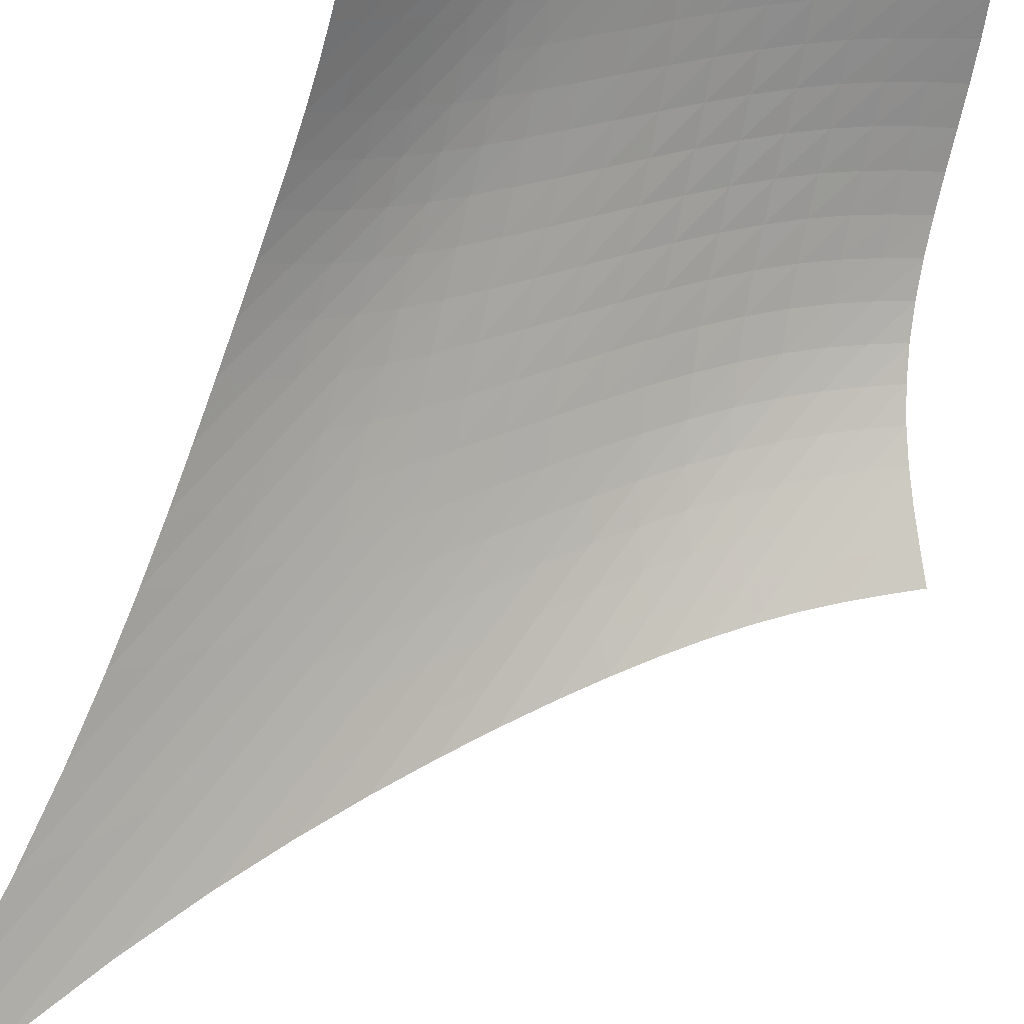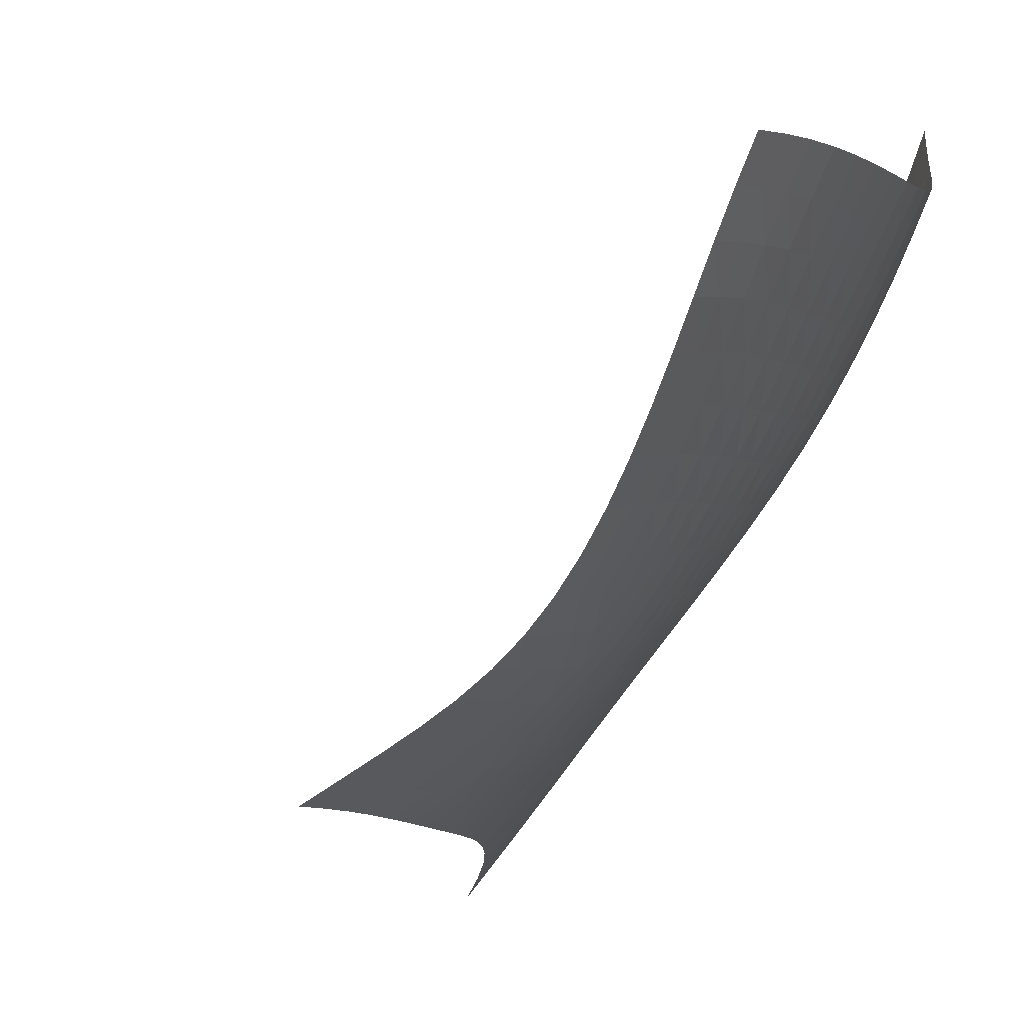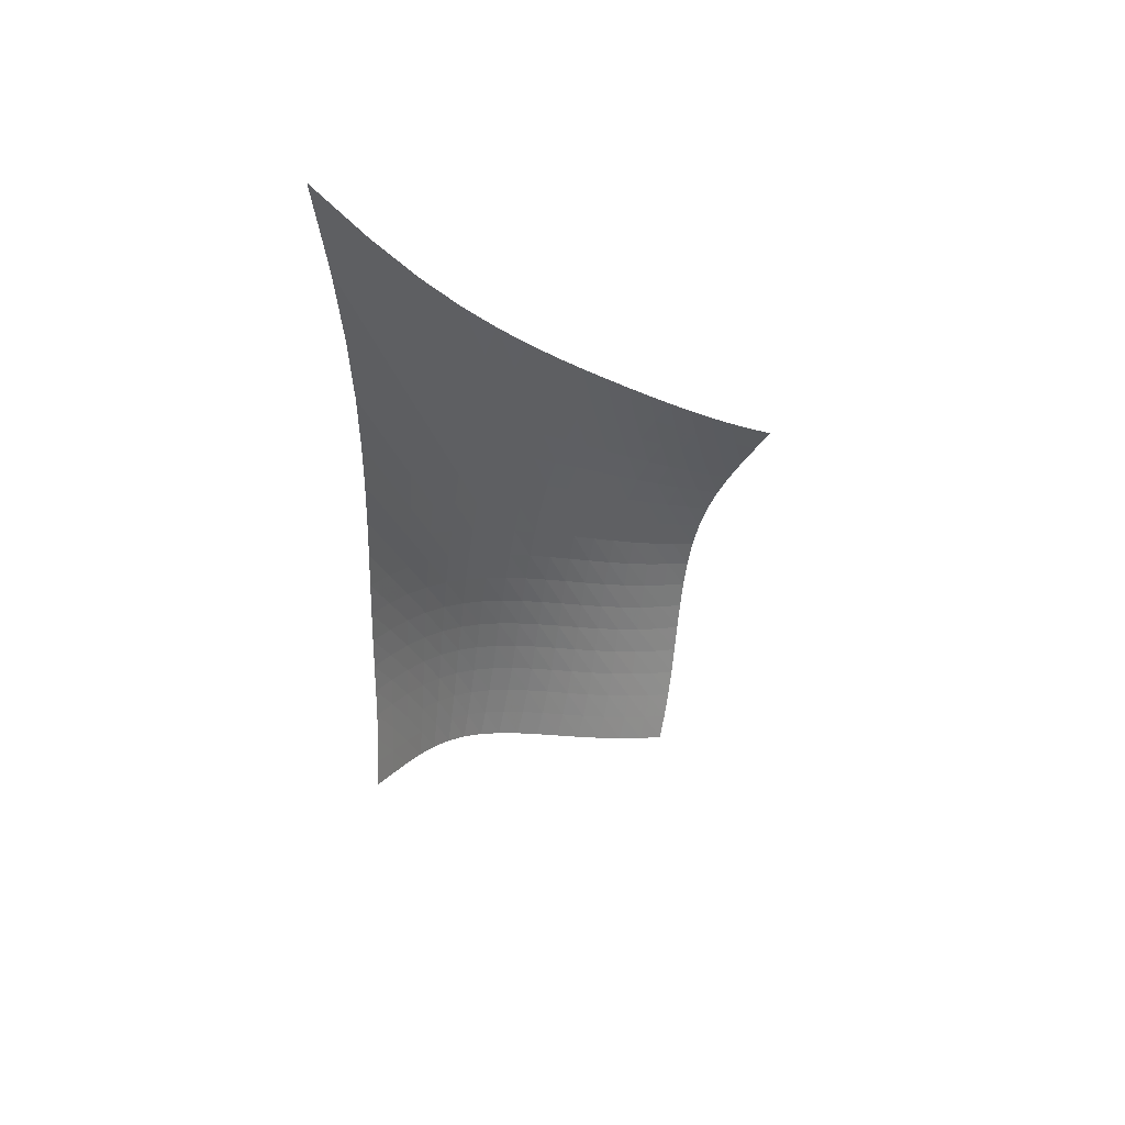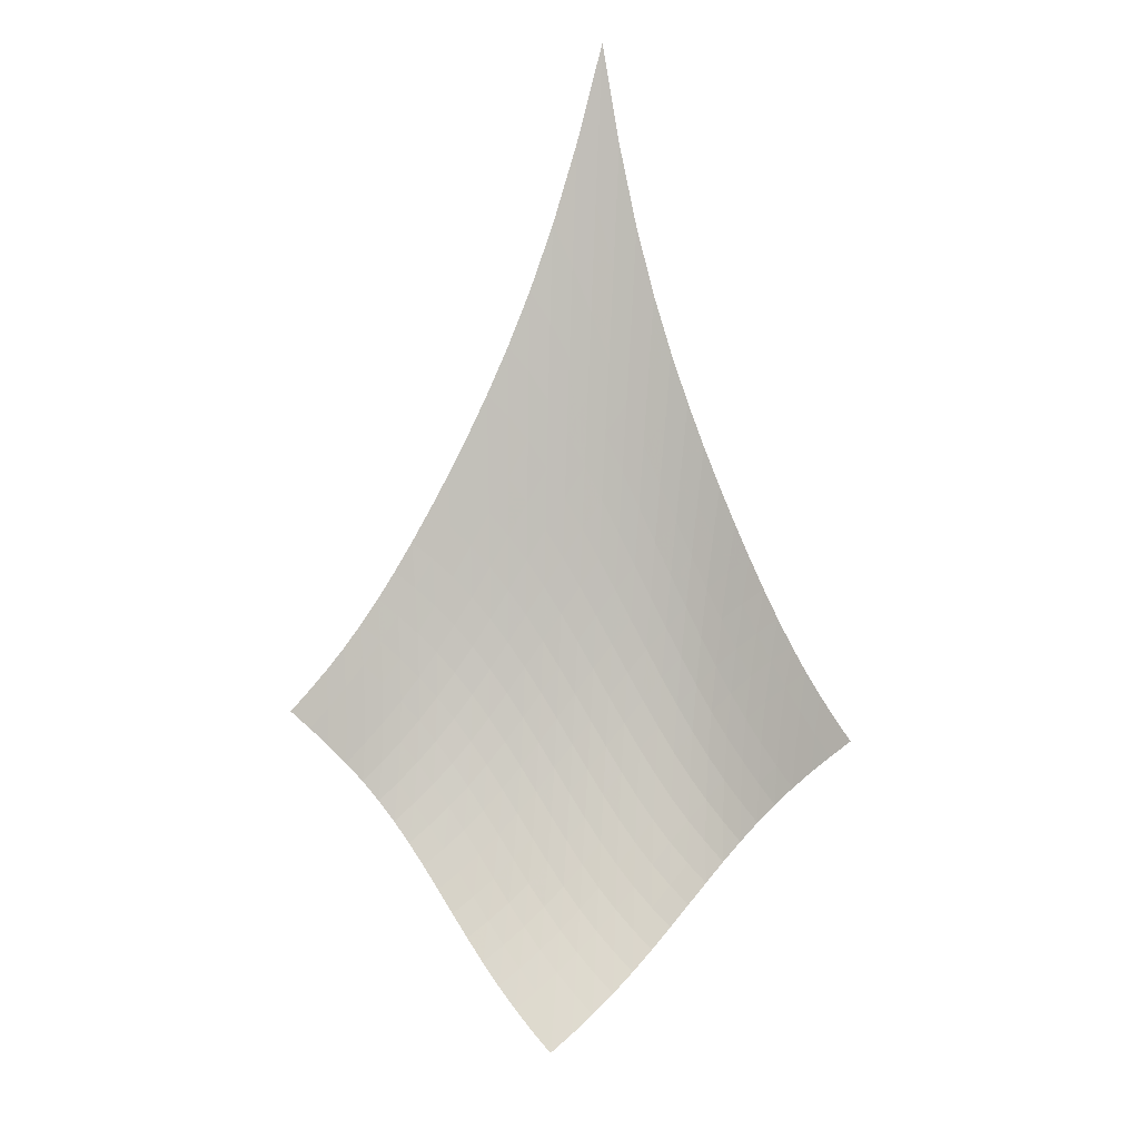
<metadata>
{"format":"obj","ext":"obj","renderer":"f3d","projection":"perspective","resolution":1024,"background":"white","views":[{"elev":58.3,"azim":-155.0,"up":"+Z"},{"elev":-7.2,"azim":-29.3,"up":"+Z"},{"elev":79.5,"azim":-87.2,"up":"+Y"},{"elev":24.8,"azim":-38.7,"up":"+Y"}]}
</metadata>
<code>
v -6.515 -0.05202 6.515
v -7.512 -18.57 19.55
v -19.55 -18.57 7.512
v -16.71 -27.3 16.71
v -18.87 -18.1 7.511
v -18.19 -17.6 7.498
v -17.51 -17.07 7.473
v -16.84 -16.48 7.441
v -16.16 -15.82 7.41
v -15.47 -15.09 7.385
v -14.78 -14.28 7.369
v -14.07 -13.39 7.363
v -13.34 -12.41 7.363
v -12.57 -11.32 7.362
v -11.77 -10.11 7.352
v -10.91 -8.735 7.32
v -9.978 -7.139 7.249
v -8.952 -5.231 7.113
v -7.8 -2.887 6.874
v -6.874 -2.887 7.8
v -7.113 -5.231 8.952
v -7.249 -7.139 9.978
v -7.32 -8.735 10.91
v -7.352 -10.11 11.77
v -7.362 -11.32 12.57
v -7.363 -12.41 13.34
v -7.363 -13.39 14.07
v -7.369 -14.28 14.78
v -7.385 -15.09 15.47
v -7.41 -15.82 16.16
v -7.441 -16.48 16.84
v -7.473 -17.07 17.51
v -7.498 -17.6 18.19
v -7.511 -18.1 18.87
v -7.903 -19.15 19.14
v -8.285 -19.72 18.74
v -8.667 -20.31 18.38
v -9.063 -20.9 18.05
v -9.492 -21.49 17.77
v -9.968 -22.09 17.55
v -10.5 -22.69 17.38
v -11.07 -23.28 17.26
v -11.7 -23.86 17.18
v -12.36 -24.42 17.12
v -13.05 -24.97 17.07
v -13.77 -25.49 17.03
v -14.51 -25.98 16.98
v -15.26 -26.45 16.92
v -15.99 -26.88 16.83
v -16.83 -26.88 15.99
v -16.92 -26.45 15.26
v -16.98 -25.98 14.51
v -17.03 -25.49 13.77
v -17.07 -24.97 13.05
v -17.12 -24.42 12.36
v -17.18 -23.86 11.7
v -17.26 -23.28 11.07
v -17.38 -22.69 10.5
v -17.55 -22.09 9.968
v -17.77 -21.49 9.492
v -18.05 -20.9 9.063
v -18.38 -20.31 8.667
v -18.74 -19.72 8.285
v -19.14 -19.15 7.903
v -7.821 -4.603 7.821
v -8.794 -6.395 7.889
v -9.714 -8.006 7.928
v -10.58 -9.436 7.938
v -11.4 -10.72 7.929
v -12.17 -11.88 7.907
v -12.92 -12.94 7.882
v -13.64 -13.91 7.859
v -14.34 -14.8 7.844
v -15.03 -15.62 7.839
v -15.72 -16.36 7.846
v -16.4 -17.03 7.861
v -17.09 -17.63 7.88
v -17.77 -18.17 7.896
v -18.46 -18.67 7.904
v -7.889 -6.395 8.794
v -8.711 -7.72 8.711
v -9.529 -9.032 8.651
v -10.32 -10.27 8.595
v -11.09 -11.43 8.538
v -11.83 -12.52 8.481
v -12.55 -13.54 8.427
v -13.25 -14.48 8.378
v -13.94 -15.36 8.339
v -14.62 -16.17 8.312
v -15.3 -16.92 8.298
v -15.99 -17.59 8.294
v -16.68 -18.2 8.296
v -17.37 -18.75 8.298
v -18.06 -19.25 8.294
v -7.928 -8.006 9.714
v -8.651 -9.032 9.529
v -9.389 -10.11 9.389
v -10.12 -11.19 9.273
v -10.84 -12.23 9.171
v -11.55 -13.24 9.079
v -12.24 -14.2 8.996
v -12.92 -15.11 8.922
v -13.59 -15.97 8.859
v -14.26 -16.77 8.81
v -14.94 -17.51 8.773
v -15.62 -18.18 8.748
v -16.3 -18.79 8.73
v -16.99 -19.34 8.712
v -17.69 -19.84 8.69
v -7.938 -9.436 10.58
v -8.595 -10.27 10.32
v -9.273 -11.19 10.12
v -9.957 -12.13 9.957
v -10.64 -13.08 9.817
v -11.31 -14.01 9.694
v -11.98 -14.91 9.586
v -12.64 -15.79 9.49
v -13.3 -16.62 9.407
v -13.96 -17.4 9.337
v -14.62 -18.13 9.279
v -15.29 -18.8 9.233
v -15.97 -19.4 9.192
v -16.66 -19.95 9.152
v -17.36 -20.44 9.107
v -7.929 -10.72 11.4
v -8.538 -11.43 11.09
v -9.171 -12.23 10.84
v -9.817 -13.08 10.64
v -10.47 -13.94 10.47
v -11.12 -14.81 10.32
v -11.77 -15.66 10.19
v -12.41 -16.49 10.08
v -13.06 -17.29 9.981
v -13.7 -18.05 9.895
v -14.36 -18.77 9.82
v -15.02 -19.43 9.755
v -15.7 -20.02 9.694
v -16.39 -20.56 9.631
v -17.08 -21.05 9.562
v -7.907 -11.88 12.17
v -8.481 -12.52 11.83
v -9.079 -13.24 11.55
v -9.694 -14.01 11.31
v -10.32 -14.81 11.12
v -10.95 -15.61 10.95
v -11.59 -16.42 10.81
v -12.22 -17.21 10.69
v -12.86 -17.98 10.58
v -13.5 -18.72 10.48
v -14.15 -19.42 10.4
v -14.81 -20.06 10.32
v -15.48 -20.65 10.24
v -16.16 -21.18 10.16
v -16.86 -21.66 10.06
v -7.882 -12.94 12.92
v -8.427 -13.54 12.55
v -8.996 -14.2 12.24
v -9.586 -14.91 11.98
v -10.19 -15.66 11.77
v -10.81 -16.42 11.59
v -11.44 -17.18 11.44
v -12.06 -17.94 11.3
v -12.7 -18.68 11.19
v -13.33 -19.39 11.09
v -13.98 -20.07 11
v -14.64 -20.7 10.91
v -15.31 -21.27 10.82
v -16 -21.79 10.73
v -16.69 -22.26 10.62
v -7.859 -13.91 13.64
v -8.378 -14.48 13.25
v -8.922 -15.11 12.92
v -9.49 -15.79 12.64
v -10.08 -16.49 12.41
v -10.69 -17.21 12.22
v -11.3 -17.94 12.06
v -11.93 -18.66 11.93
v -12.56 -19.37 11.82
v -13.2 -20.06 11.72
v -13.85 -20.72 11.62
v -14.52 -21.33 11.54
v -15.19 -21.89 11.44
v -15.88 -22.4 11.34
v -16.57 -22.86 11.21
v -7.844 -14.8 14.34
v -8.339 -15.36 13.94
v -8.859 -15.97 13.59
v -9.407 -16.62 13.3
v -9.981 -17.29 13.06
v -10.58 -17.98 12.86
v -11.19 -18.68 12.7
v -11.82 -19.37 12.56
v -12.45 -20.06 12.45
v -13.1 -20.72 12.36
v -13.75 -21.35 12.27
v -14.42 -21.95 12.18
v -15.1 -22.49 12.09
v -15.79 -22.99 11.98
v -16.48 -23.44 11.85
v -7.839 -15.62 15.03
v -8.312 -16.17 14.62
v -8.81 -16.77 14.26
v -9.337 -17.4 13.96
v -9.895 -18.05 13.7
v -10.48 -18.72 13.5
v -11.09 -19.39 13.33
v -11.72 -20.06 13.2
v -12.36 -20.72 13.1
v -13.01 -21.36 13.01
v -13.67 -21.97 12.93
v -14.35 -22.55 12.85
v -15.03 -23.08 12.76
v -15.73 -23.57 12.65
v -16.42 -24.01 12.52
v -7.846 -16.36 15.72
v -8.298 -16.92 15.3
v -8.773 -17.51 14.94
v -9.279 -18.13 14.62
v -9.82 -18.77 14.36
v -10.4 -19.42 14.15
v -11 -20.07 13.98
v -11.62 -20.72 13.85
v -12.27 -21.35 13.75
v -12.93 -21.97 13.67
v -13.6 -22.57 13.6
v -14.28 -23.13 13.52
v -14.98 -23.64 13.44
v -15.68 -24.12 13.34
v -16.38 -24.56 13.21
v -7.861 -17.03 16.4
v -8.294 -17.59 15.99
v -8.748 -18.18 15.62
v -9.233 -18.8 15.29
v -9.755 -19.43 15.02
v -10.32 -20.06 14.81
v -10.91 -20.7 14.64
v -11.54 -21.33 14.52
v -12.18 -21.95 14.42
v -12.85 -22.55 14.35
v -13.52 -23.13 14.28
v -14.22 -23.67 14.22
v -14.92 -24.18 14.14
v -15.63 -24.65 14.05
v -16.33 -25.08 13.92
v -7.88 -17.63 17.09
v -8.296 -18.2 16.68
v -8.73 -18.79 16.3
v -9.192 -19.4 15.97
v -9.694 -20.02 15.7
v -10.24 -20.65 15.48
v -10.82 -21.27 15.31
v -11.44 -21.89 15.19
v -12.09 -22.49 15.1
v -12.76 -23.08 15.03
v -13.44 -23.64 14.98
v -14.14 -24.18 14.92
v -14.85 -24.68 14.85
v -15.57 -25.14 14.77
v -16.28 -25.57 14.65
v -7.896 -18.17 17.77
v -8.298 -18.75 17.37
v -8.712 -19.34 16.99
v -9.152 -19.95 16.66
v -9.631 -20.56 16.39
v -10.16 -21.18 16.16
v -10.73 -21.79 16
v -11.34 -22.4 15.88
v -11.98 -22.99 15.79
v -12.65 -23.57 15.73
v -13.34 -24.12 15.68
v -14.05 -24.65 15.63
v -14.77 -25.14 15.57
v -15.49 -25.6 15.49
v -16.21 -26.03 15.39
v -7.904 -18.67 18.46
v -8.294 -19.25 18.06
v -8.69 -19.84 17.69
v -9.107 -20.44 17.36
v -9.562 -21.05 17.08
v -10.06 -21.66 16.86
v -10.62 -22.26 16.69
v -11.21 -22.86 16.57
v -11.85 -23.44 16.48
v -12.52 -24.01 16.42
v -13.21 -24.56 16.38
v -13.92 -25.08 16.33
v -14.65 -25.57 16.28
v -15.39 -26.03 16.21
v -16.11 -26.47 16.11
f 289 49 4
f 289 4 50
f 5 79 64
f 5 64 3
f 79 94 63
f 79 63 64
f 94 109 62
f 94 62 63
f 109 124 61
f 109 61 62
f 124 139 60
f 124 60 61
f 139 154 59
f 139 59 60
f 154 169 58
f 154 58 59
f 169 184 57
f 169 57 58
f 184 199 56
f 184 56 57
f 199 214 55
f 199 55 56
f 214 229 54
f 214 54 55
f 229 244 53
f 229 53 54
f 244 259 52
f 244 52 53
f 259 274 51
f 259 51 52
f 274 289 50
f 274 50 51
f 1 20 65
f 1 65 19
f 19 65 66
f 19 66 18
f 18 66 67
f 18 67 17
f 17 67 68
f 17 68 16
f 16 68 69
f 16 69 15
f 15 69 70
f 15 70 14
f 14 70 71
f 14 71 13
f 13 71 72
f 13 72 12
f 12 72 73
f 12 73 11
f 11 73 74
f 11 74 10
f 10 74 75
f 10 75 9
f 9 75 76
f 9 76 8
f 8 76 77
f 8 77 7
f 7 77 78
f 7 78 6
f 6 78 79
f 6 79 5
f 20 21 80
f 20 80 65
f 65 80 81
f 65 81 66
f 66 81 82
f 66 82 67
f 67 82 83
f 67 83 68
f 68 83 84
f 68 84 69
f 69 84 85
f 69 85 70
f 70 85 86
f 70 86 71
f 71 86 87
f 71 87 72
f 72 87 88
f 72 88 73
f 73 88 89
f 73 89 74
f 74 89 90
f 74 90 75
f 75 90 91
f 75 91 76
f 76 91 92
f 76 92 77
f 77 92 93
f 77 93 78
f 78 93 94
f 78 94 79
f 21 22 95
f 21 95 80
f 80 95 96
f 80 96 81
f 81 96 97
f 81 97 82
f 82 97 98
f 82 98 83
f 83 98 99
f 83 99 84
f 84 99 100
f 84 100 85
f 85 100 101
f 85 101 86
f 86 101 102
f 86 102 87
f 87 102 103
f 87 103 88
f 88 103 104
f 88 104 89
f 89 104 105
f 89 105 90
f 90 105 106
f 90 106 91
f 91 106 107
f 91 107 92
f 92 107 108
f 92 108 93
f 93 108 109
f 93 109 94
f 22 23 110
f 22 110 95
f 95 110 111
f 95 111 96
f 96 111 112
f 96 112 97
f 97 112 113
f 97 113 98
f 98 113 114
f 98 114 99
f 99 114 115
f 99 115 100
f 100 115 116
f 100 116 101
f 101 116 117
f 101 117 102
f 102 117 118
f 102 118 103
f 103 118 119
f 103 119 104
f 104 119 120
f 104 120 105
f 105 120 121
f 105 121 106
f 106 121 122
f 106 122 107
f 107 122 123
f 107 123 108
f 108 123 124
f 108 124 109
f 23 24 125
f 23 125 110
f 110 125 126
f 110 126 111
f 111 126 127
f 111 127 112
f 112 127 128
f 112 128 113
f 113 128 129
f 113 129 114
f 114 129 130
f 114 130 115
f 115 130 131
f 115 131 116
f 116 131 132
f 116 132 117
f 117 132 133
f 117 133 118
f 118 133 134
f 118 134 119
f 119 134 135
f 119 135 120
f 120 135 136
f 120 136 121
f 121 136 137
f 121 137 122
f 122 137 138
f 122 138 123
f 123 138 139
f 123 139 124
f 24 25 140
f 24 140 125
f 125 140 141
f 125 141 126
f 126 141 142
f 126 142 127
f 127 142 143
f 127 143 128
f 128 143 144
f 128 144 129
f 129 144 145
f 129 145 130
f 130 145 146
f 130 146 131
f 131 146 147
f 131 147 132
f 132 147 148
f 132 148 133
f 133 148 149
f 133 149 134
f 134 149 150
f 134 150 135
f 135 150 151
f 135 151 136
f 136 151 152
f 136 152 137
f 137 152 153
f 137 153 138
f 138 153 154
f 138 154 139
f 25 26 155
f 25 155 140
f 140 155 156
f 140 156 141
f 141 156 157
f 141 157 142
f 142 157 158
f 142 158 143
f 143 158 159
f 143 159 144
f 144 159 160
f 144 160 145
f 145 160 161
f 145 161 146
f 146 161 162
f 146 162 147
f 147 162 163
f 147 163 148
f 148 163 164
f 148 164 149
f 149 164 165
f 149 165 150
f 150 165 166
f 150 166 151
f 151 166 167
f 151 167 152
f 152 167 168
f 152 168 153
f 153 168 169
f 153 169 154
f 26 27 170
f 26 170 155
f 155 170 171
f 155 171 156
f 156 171 172
f 156 172 157
f 157 172 173
f 157 173 158
f 158 173 174
f 158 174 159
f 159 174 175
f 159 175 160
f 160 175 176
f 160 176 161
f 161 176 177
f 161 177 162
f 162 177 178
f 162 178 163
f 163 178 179
f 163 179 164
f 164 179 180
f 164 180 165
f 165 180 181
f 165 181 166
f 166 181 182
f 166 182 167
f 167 182 183
f 167 183 168
f 168 183 184
f 168 184 169
f 27 28 185
f 27 185 170
f 170 185 186
f 170 186 171
f 171 186 187
f 171 187 172
f 172 187 188
f 172 188 173
f 173 188 189
f 173 189 174
f 174 189 190
f 174 190 175
f 175 190 191
f 175 191 176
f 176 191 192
f 176 192 177
f 177 192 193
f 177 193 178
f 178 193 194
f 178 194 179
f 179 194 195
f 179 195 180
f 180 195 196
f 180 196 181
f 181 196 197
f 181 197 182
f 182 197 198
f 182 198 183
f 183 198 199
f 183 199 184
f 28 29 200
f 28 200 185
f 185 200 201
f 185 201 186
f 186 201 202
f 186 202 187
f 187 202 203
f 187 203 188
f 188 203 204
f 188 204 189
f 189 204 205
f 189 205 190
f 190 205 206
f 190 206 191
f 191 206 207
f 191 207 192
f 192 207 208
f 192 208 193
f 193 208 209
f 193 209 194
f 194 209 210
f 194 210 195
f 195 210 211
f 195 211 196
f 196 211 212
f 196 212 197
f 197 212 213
f 197 213 198
f 198 213 214
f 198 214 199
f 29 30 215
f 29 215 200
f 200 215 216
f 200 216 201
f 201 216 217
f 201 217 202
f 202 217 218
f 202 218 203
f 203 218 219
f 203 219 204
f 204 219 220
f 204 220 205
f 205 220 221
f 205 221 206
f 206 221 222
f 206 222 207
f 207 222 223
f 207 223 208
f 208 223 224
f 208 224 209
f 209 224 225
f 209 225 210
f 210 225 226
f 210 226 211
f 211 226 227
f 211 227 212
f 212 227 228
f 212 228 213
f 213 228 229
f 213 229 214
f 30 31 230
f 30 230 215
f 215 230 231
f 215 231 216
f 216 231 232
f 216 232 217
f 217 232 233
f 217 233 218
f 218 233 234
f 218 234 219
f 219 234 235
f 219 235 220
f 220 235 236
f 220 236 221
f 221 236 237
f 221 237 222
f 222 237 238
f 222 238 223
f 223 238 239
f 223 239 224
f 224 239 240
f 224 240 225
f 225 240 241
f 225 241 226
f 226 241 242
f 226 242 227
f 227 242 243
f 227 243 228
f 228 243 244
f 228 244 229
f 31 32 245
f 31 245 230
f 230 245 246
f 230 246 231
f 231 246 247
f 231 247 232
f 232 247 248
f 232 248 233
f 233 248 249
f 233 249 234
f 234 249 250
f 234 250 235
f 235 250 251
f 235 251 236
f 236 251 252
f 236 252 237
f 237 252 253
f 237 253 238
f 238 253 254
f 238 254 239
f 239 254 255
f 239 255 240
f 240 255 256
f 240 256 241
f 241 256 257
f 241 257 242
f 242 257 258
f 242 258 243
f 243 258 259
f 243 259 244
f 32 33 260
f 32 260 245
f 245 260 261
f 245 261 246
f 246 261 262
f 246 262 247
f 247 262 263
f 247 263 248
f 248 263 264
f 248 264 249
f 249 264 265
f 249 265 250
f 250 265 266
f 250 266 251
f 251 266 267
f 251 267 252
f 252 267 268
f 252 268 253
f 253 268 269
f 253 269 254
f 254 269 270
f 254 270 255
f 255 270 271
f 255 271 256
f 256 271 272
f 256 272 257
f 257 272 273
f 257 273 258
f 258 273 274
f 258 274 259
f 33 34 275
f 33 275 260
f 260 275 276
f 260 276 261
f 261 276 277
f 261 277 262
f 262 277 278
f 262 278 263
f 263 278 279
f 263 279 264
f 264 279 280
f 264 280 265
f 265 280 281
f 265 281 266
f 266 281 282
f 266 282 267
f 267 282 283
f 267 283 268
f 268 283 284
f 268 284 269
f 269 284 285
f 269 285 270
f 270 285 286
f 270 286 271
f 271 286 287
f 271 287 272
f 272 287 288
f 272 288 273
f 273 288 289
f 273 289 274
f 34 2 35
f 34 35 275
f 275 35 36
f 275 36 276
f 276 36 37
f 276 37 277
f 277 37 38
f 277 38 278
f 278 38 39
f 278 39 279
f 279 39 40
f 279 40 280
f 280 40 41
f 280 41 281
f 281 41 42
f 281 42 282
f 282 42 43
f 282 43 283
f 283 43 44
f 283 44 284
f 284 44 45
f 284 45 285
f 285 45 46
f 285 46 286
f 286 46 47
f 286 47 287
f 287 47 48
f 287 48 288
f 288 48 49
f 288 49 289

</code>
